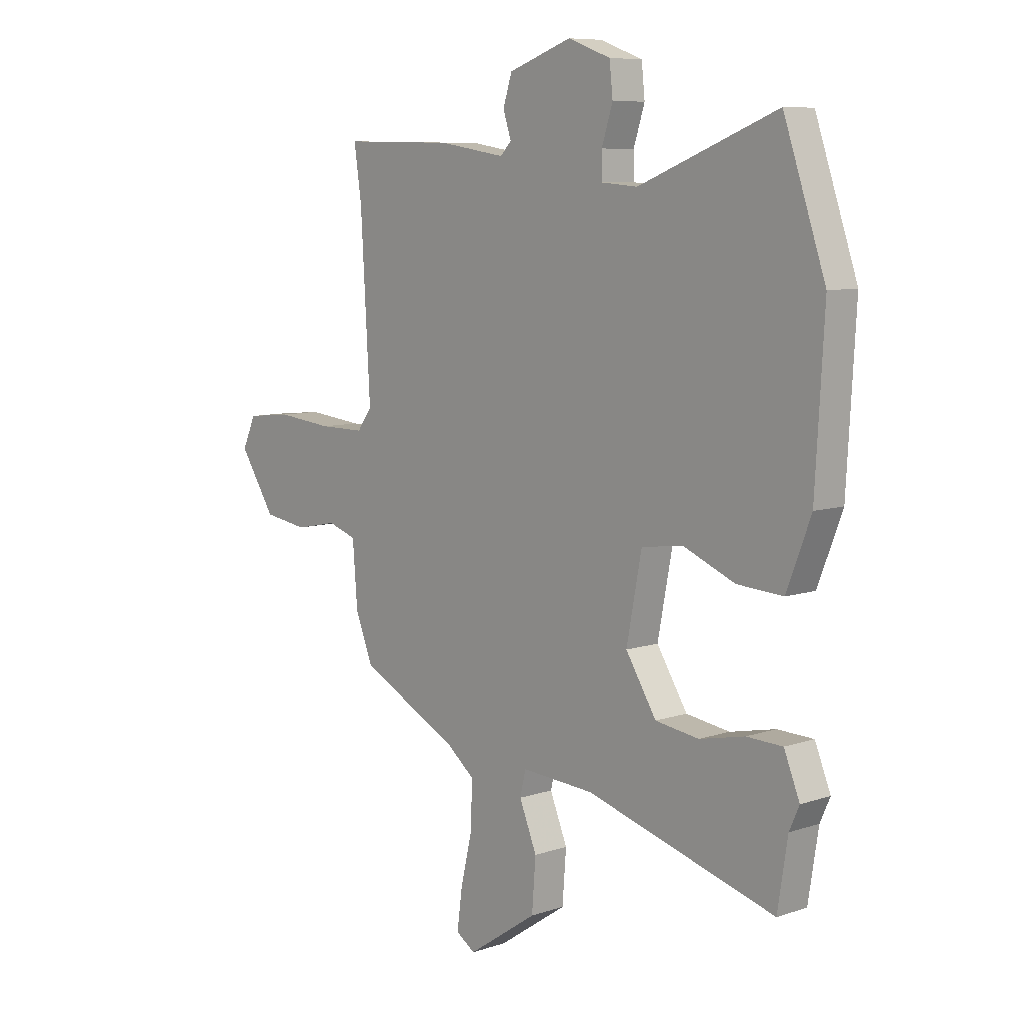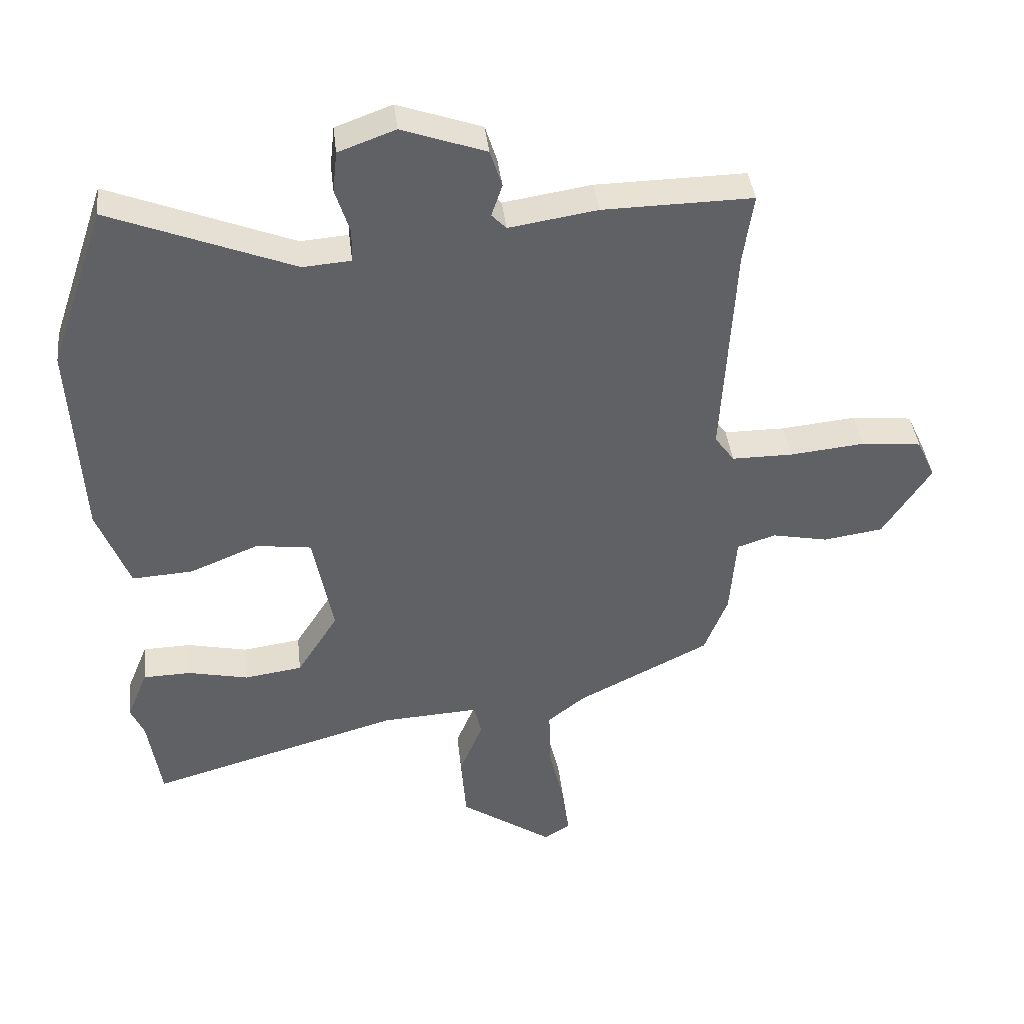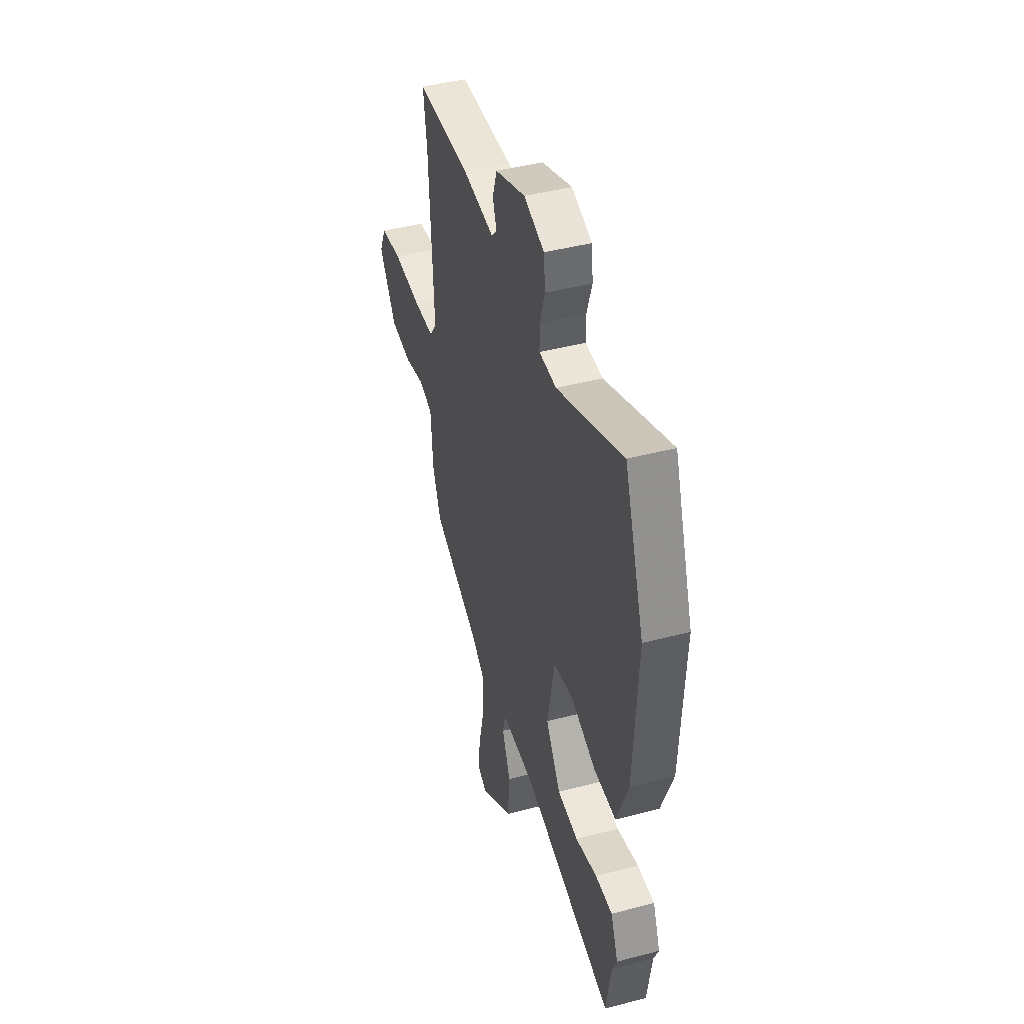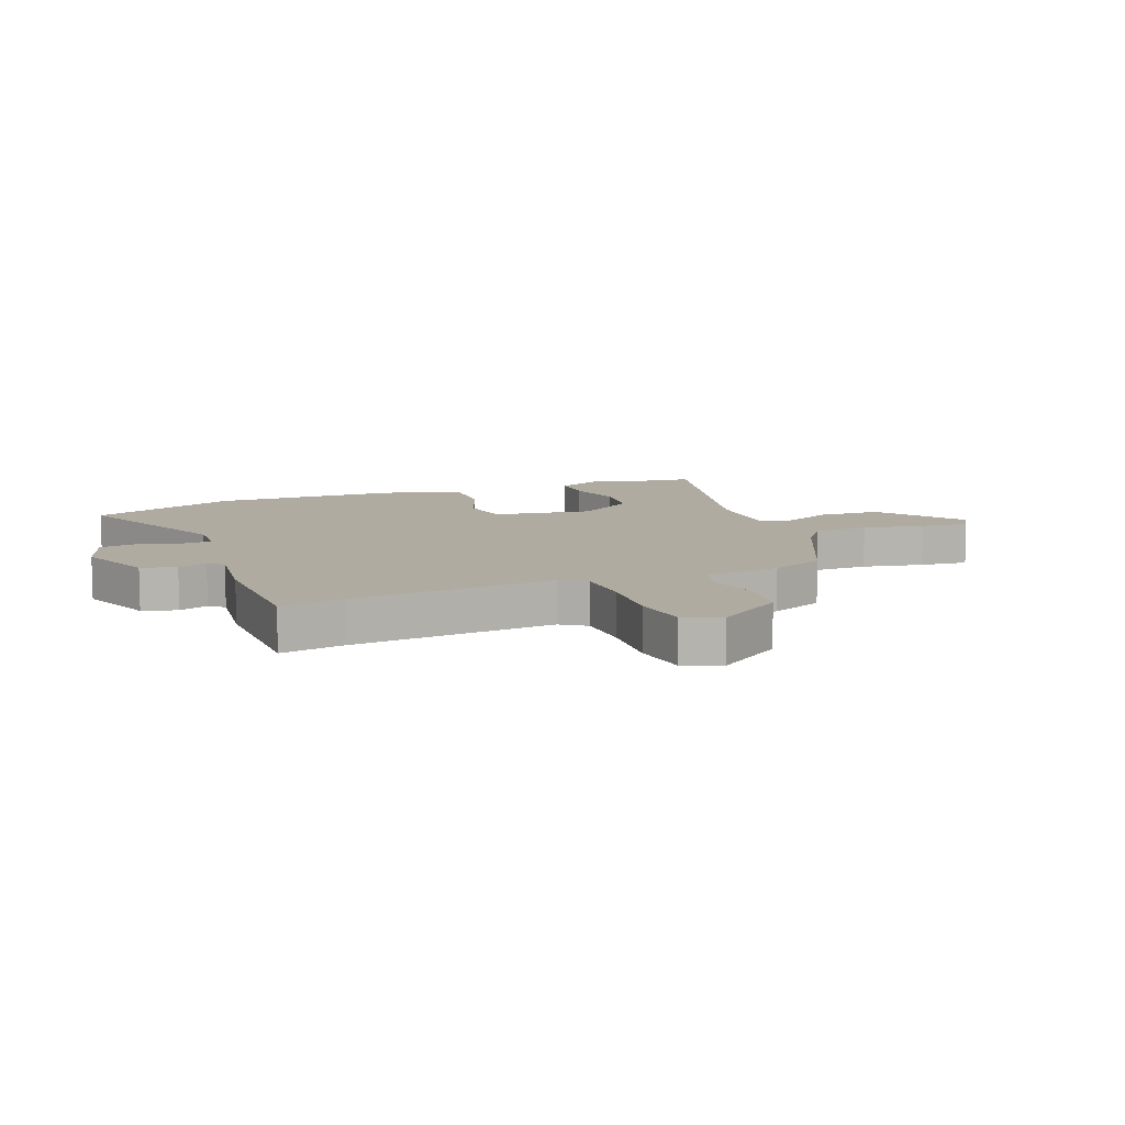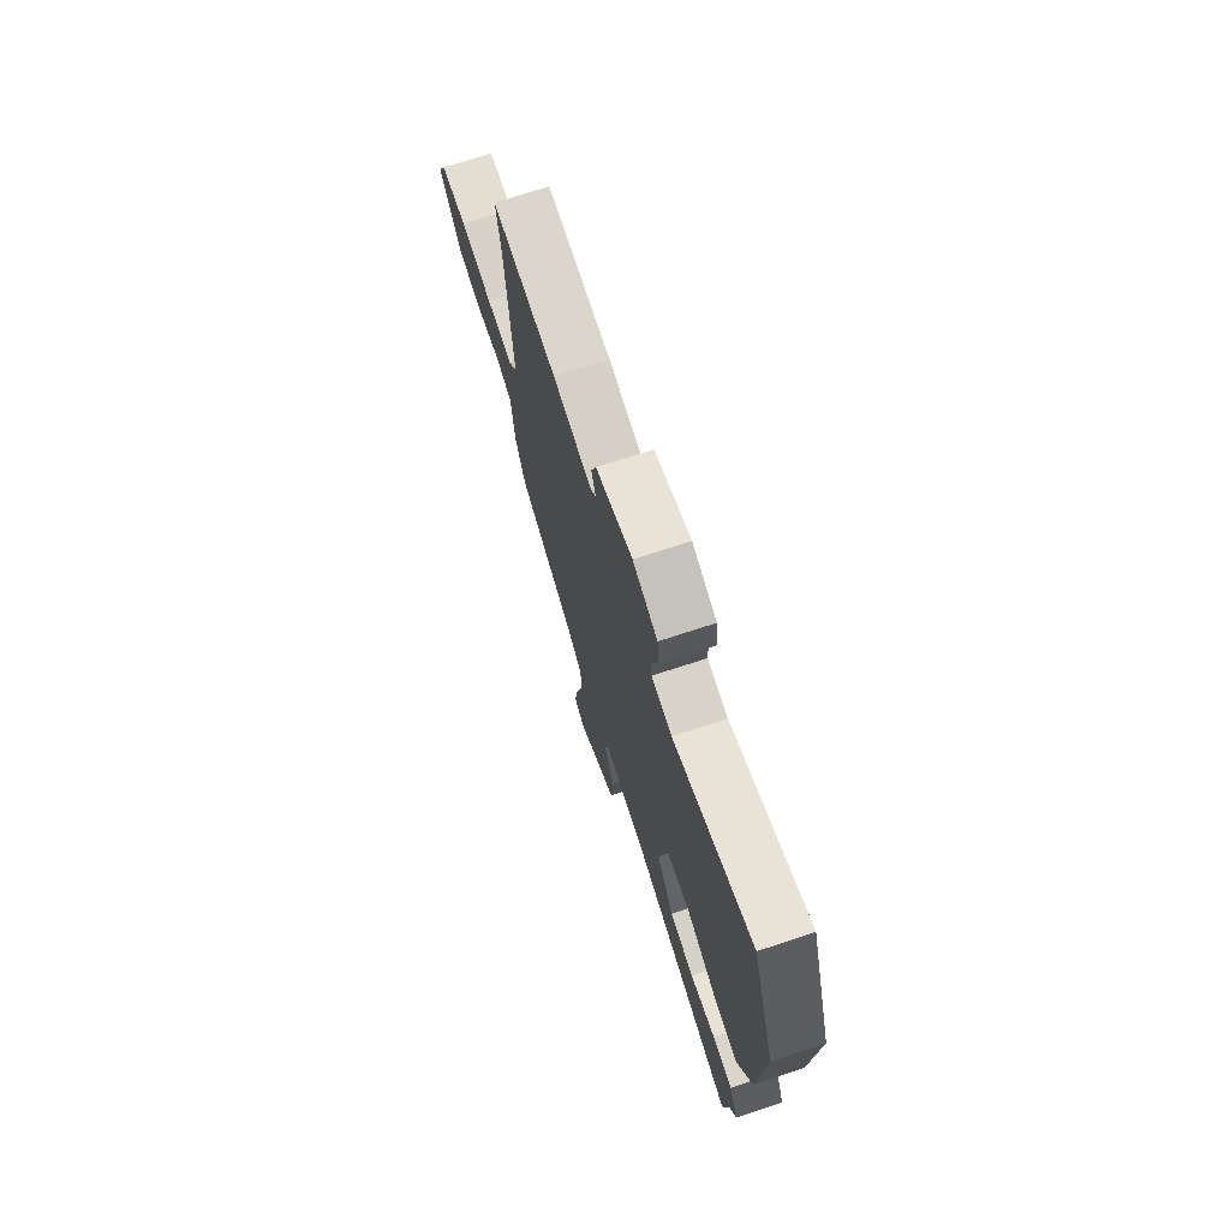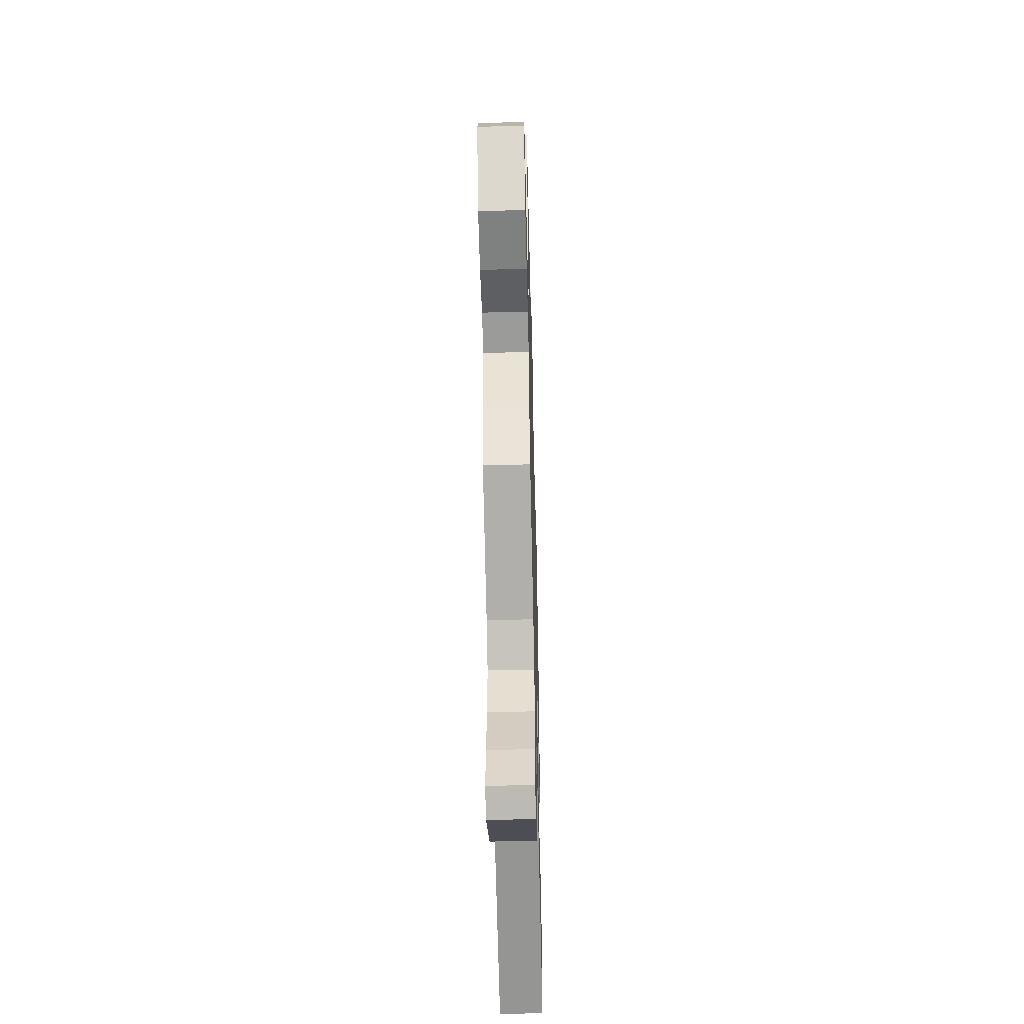
<metadata>
{"format":"obj","ext":"obj","renderer":"f3d","projection":"perspective","resolution":1024,"background":"white","views":[{"elev":8.2,"azim":-132.4,"up":"+Z"},{"elev":40.1,"azim":-6.4,"up":"+Z"},{"elev":43.2,"azim":-107.3,"up":"+Z"},{"elev":9.8,"azim":66.6,"up":"+Y"},{"elev":72.8,"azim":-108.1,"up":"+Z"},{"elev":-51.5,"azim":91.4,"up":"+Z"}]}
</metadata>
<code>
v -0.483 0.07 -0.608
v -0.504 0.07 -0.473
v -0.525 0.07 -0.426
v -0.492 0.07 -0.345
v -0.416 0.07 -0.343
v -0.32 0.07 -0.364
v -0.228 0.07 -0.351
v -0.163 0.07 -0.248
v -0.195 0.07 -0.081
v -0.283 0.07 -0.069
v -0.392 0.07 -0.114
v -0.489 0.07 -0.12
v -0.54 0.07 0.012
v -0.558 0.07 0.33
v -0.47 0.07 0.588
v -0.179 0.07 0.473
v -0.103 0.07 0.479
v -0.102 0.07 0.531
v -0.125 0.07 0.603
v -0.118 0.07 0.668
v -0.028 0.07 0.701
v 0.105 0.07 0.654
v 0.124 0.07 0.595
v 0.107 0.07 0.544
v 0.13 0.07 0.52
v 0.27 0.07 0.542
v 0.507 0.07 0.546
v 0.491 0.07 0.437
v 0.471 0.07 0.087
v 0.502 0.07 0.044
v 0.599 0.07 0.044
v 0.717 0.07 0.056
v 0.813 0.07 0.046
v 0.842 0.07 -0.017
v 0.766 0.07 -0.133
v 0.672 0.07 -0.147
v 0.583 0.07 -0.129
v 0.522 0.07 -0.149
v 0.512 0.07 -0.278
v 0.475 0.07 -0.372
v 0.264 0.07 -0.478
v 0.205 0.07 -0.525
v 0.207 0.07 -0.618
v 0.232 0.07 -0.723
v 0.243 0.07 -0.806
v 0.202 0.07 -0.832
v 0.054 0.07 -0.732
v 0.046 0.07 -0.626
v 0.083 0.07 -0.536
v 0.071 0.07 -0.485
v -0.083 0.07 -0.494
v -0.483 0 -0.608
v -0.504 0 -0.473
v -0.525 0 -0.426
v -0.492 0 -0.345
v -0.416 0 -0.343
v -0.32 0 -0.364
v -0.228 0 -0.351
v -0.163 0 -0.248
v -0.195 0 -0.081
v -0.283 0 -0.069
v -0.392 0 -0.114
v -0.489 0 -0.12
v -0.54 0 0.012
v -0.558 0 0.33
v -0.47 0 0.588
v -0.179 0 0.473
v -0.103 0 0.479
v -0.102 0 0.531
v -0.125 0 0.603
v -0.118 0 0.668
v -0.028 0 0.701
v 0.105 0 0.654
v 0.124 0 0.595
v 0.107 0 0.544
v 0.13 0 0.52
v 0.27 0 0.542
v 0.507 0 0.546
v 0.491 0 0.437
v 0.471 0 0.087
v 0.502 0 0.044
v 0.599 0 0.044
v 0.717 0 0.056
v 0.813 0 0.046
v 0.842 0 -0.017
v 0.766 0 -0.133
v 0.672 0 -0.147
v 0.583 0 -0.129
v 0.522 0 -0.149
v 0.512 0 -0.278
v 0.475 0 -0.372
v 0.264 0 -0.478
v 0.205 0 -0.525
v 0.207 0 -0.618
v 0.232 0 -0.723
v 0.243 0 -0.806
v 0.202 0 -0.832
v 0.054 0 -0.732
v 0.046 0 -0.626
v 0.083 0 -0.536
v 0.071 0 -0.485
v -0.083 0 -0.494
f 46 47 48 49
f 46 49 50
f 43 44 45 46
f 42 43 46 50
f 41 42 50
f 38 39 40 41
f 38 41 50
f 34 35 36 37
f 34 37 38
f 31 32 33 34
f 30 31 34 38
f 29 30 38 50
f 25 26 27 28
f 25 28 29 50
f 21 22 23 24
f 19 20 21 24
f 18 19 24 25
f 17 18 25 50
f 13 14 15 16
f 10 11 12 13
f 9 10 13 16
f 8 9 16 17
f 3 4 5 6
f 2 3 6 7
f 51 1 2 7
f 8 17 50 51
f 7 8 51
f 100 99 98 97
f 101 100 97
f 97 96 95 94
f 101 97 94 93
f 101 93 92
f 92 91 90 89
f 101 92 89
f 88 87 86 85
f 89 88 85
f 85 84 83 82
f 89 85 82 81
f 101 89 81 80
f 79 78 77 76
f 101 80 79 76
f 75 74 73 72
f 75 72 71 70
f 76 75 70 69
f 101 76 69 68
f 67 66 65 64
f 64 63 62 61
f 67 64 61 60
f 68 67 60 59
f 57 56 55 54
f 58 57 54 53
f 58 53 52 102
f 102 101 68 59
f 102 59 58
f 1 52 53 2
f 2 53 54 3
f 3 54 55 4
f 4 55 56 5
f 5 56 57 6
f 6 57 58 7
f 7 58 59 8
f 8 59 60 9
f 9 60 61 10
f 10 61 62 11
f 11 62 63 12
f 12 63 64 13
f 13 64 65 14
f 14 65 66 15
f 15 66 67 16
f 16 67 68 17
f 17 68 69 18
f 18 69 70 19
f 19 70 71 20
f 20 71 72 21
f 21 72 73 22
f 22 73 74 23
f 23 74 75 24
f 24 75 76 25
f 25 76 77 26
f 26 77 78 27
f 27 78 79 28
f 28 79 80 29
f 29 80 81 30
f 30 81 82 31
f 31 82 83 32
f 32 83 84 33
f 33 84 85 34
f 34 85 86 35
f 35 86 87 36
f 36 87 88 37
f 37 88 89 38
f 38 89 90 39
f 39 90 91 40
f 40 91 92 41
f 41 92 93 42
f 42 93 94 43
f 43 94 95 44
f 44 95 96 45
f 45 96 97 46
f 46 97 98 47
f 47 98 99 48
f 48 99 100 49
f 49 100 101 50
f 50 101 102 51
f 51 102 52 1

</code>
